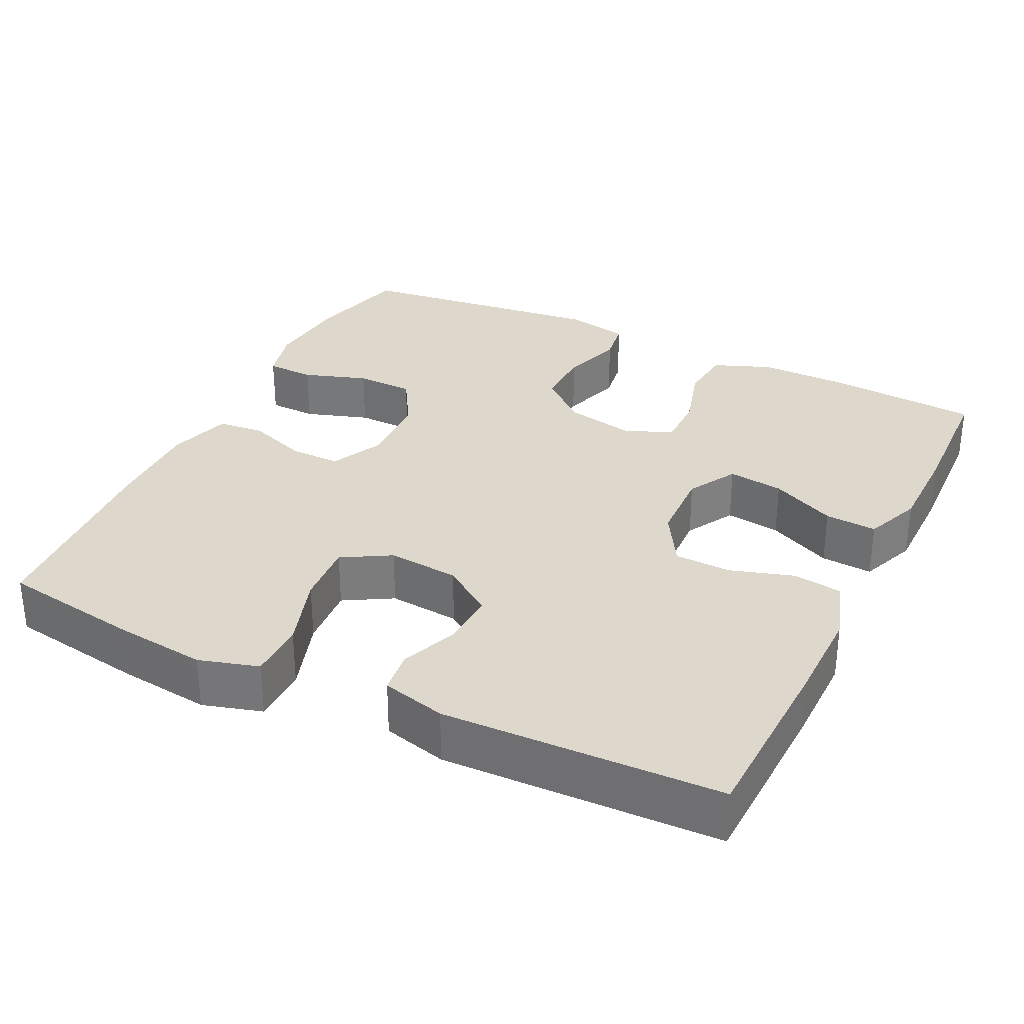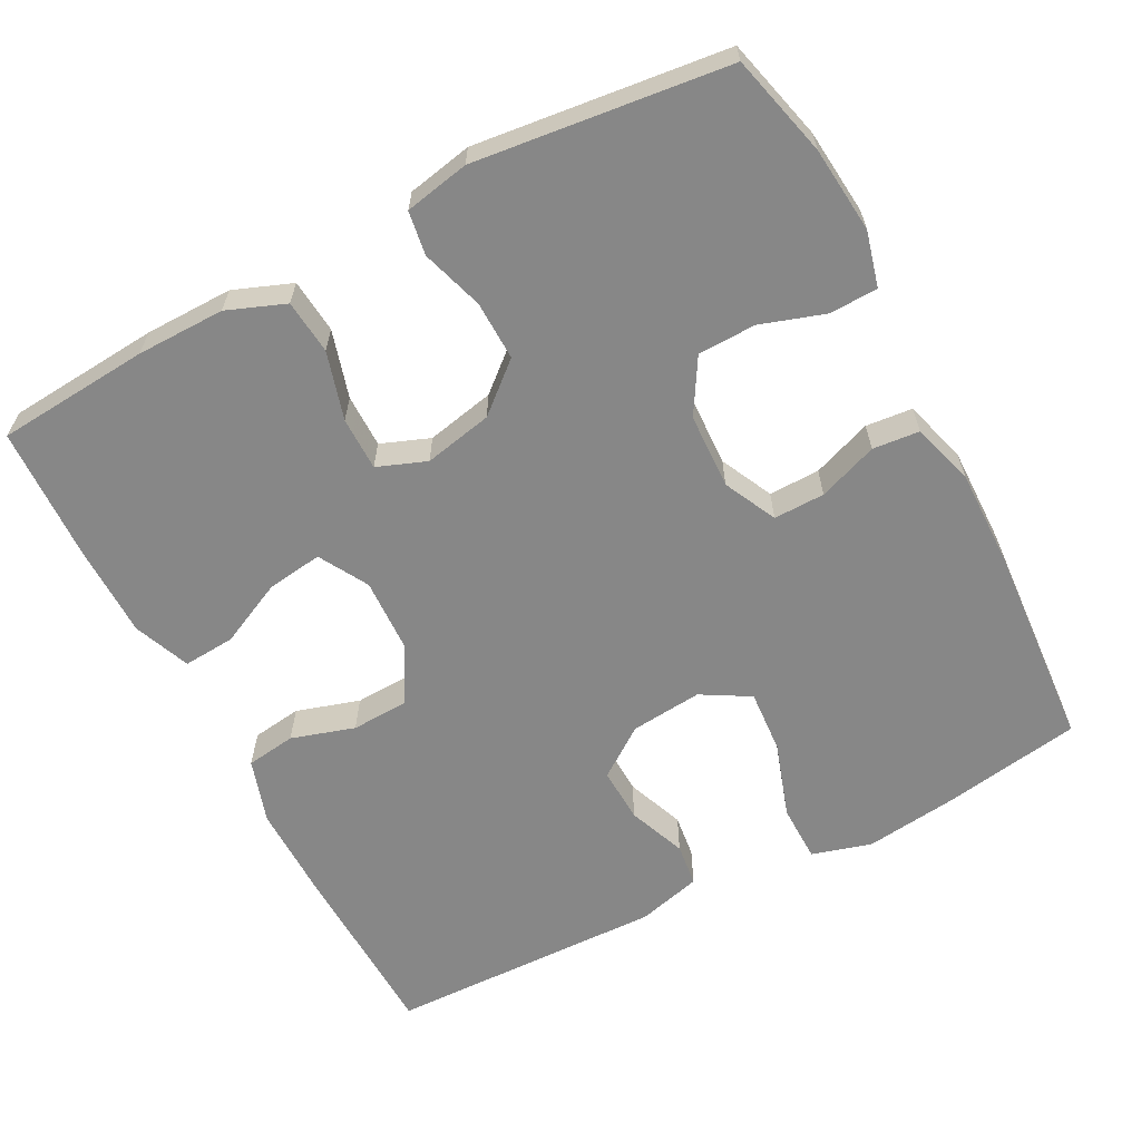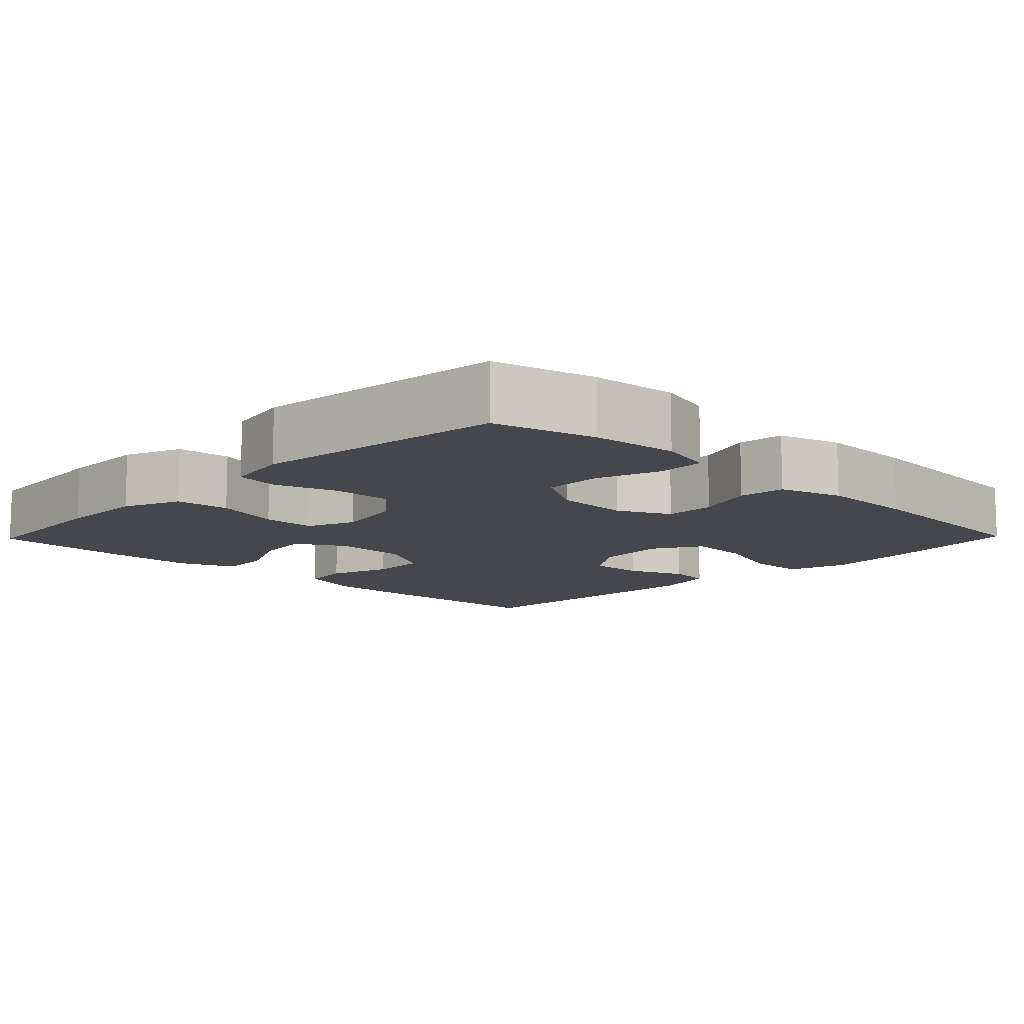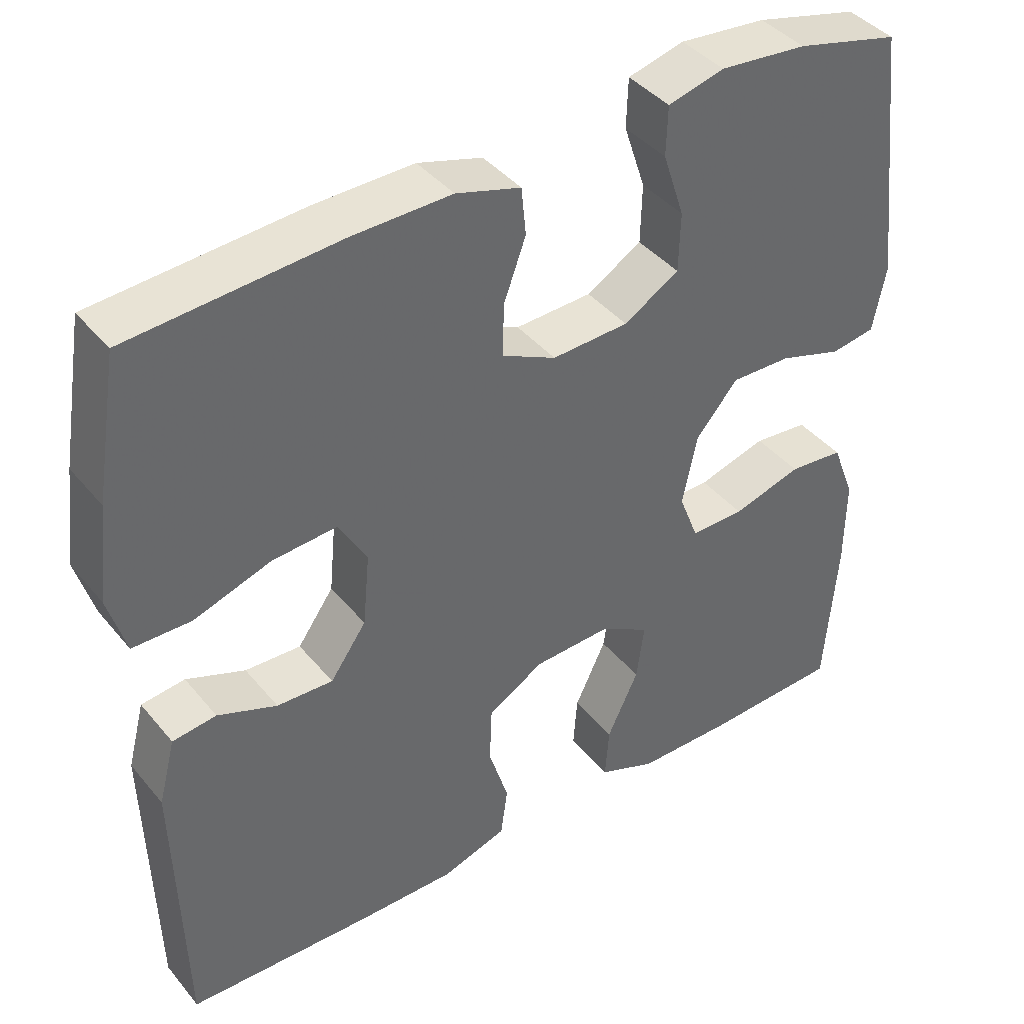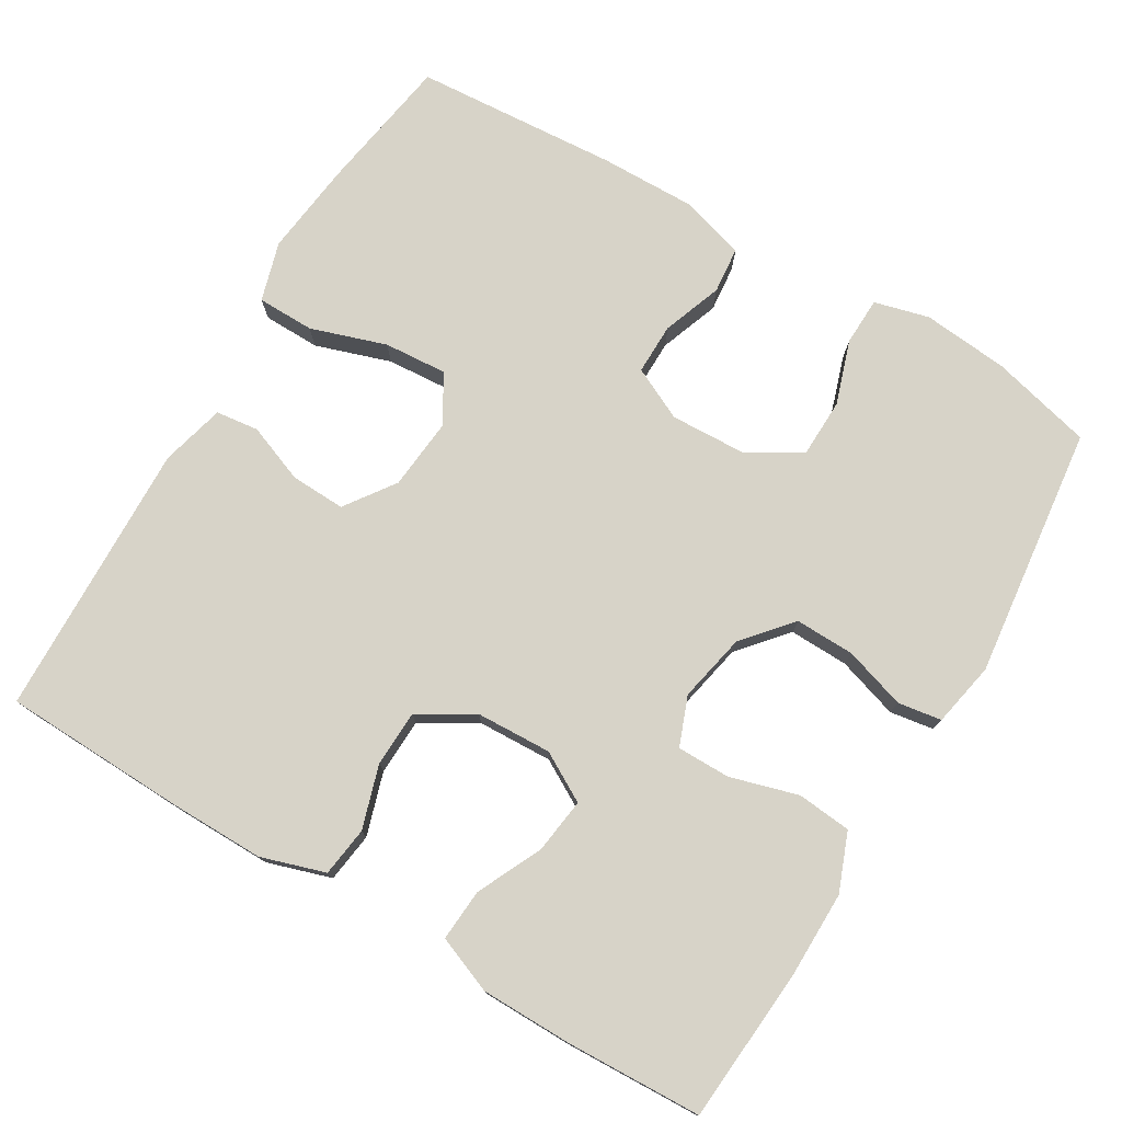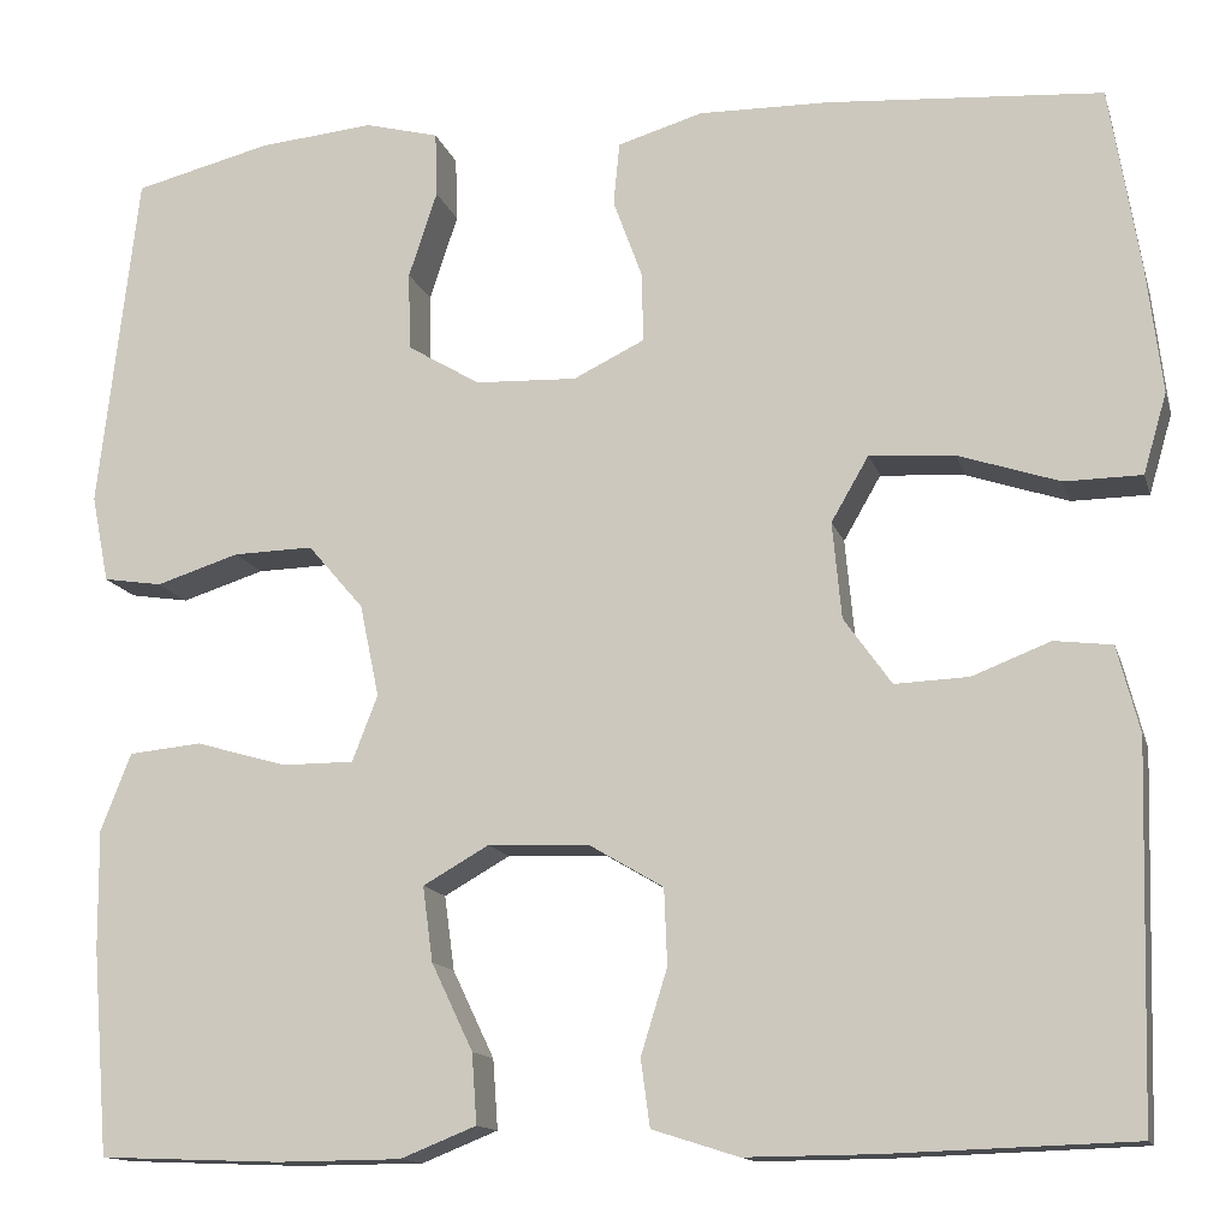
<metadata>
{"format":"obj","ext":"obj","renderer":"f3d","projection":"perspective","resolution":1024,"background":"white","views":[{"elev":31.5,"azim":115.9,"up":"+Y"},{"elev":-62.5,"azim":-62.3,"up":"+Y"},{"elev":-10.9,"azim":-44.2,"up":"+Y"},{"elev":40.9,"azim":144.4,"up":"+Z"},{"elev":76.6,"azim":-149.3,"up":"+Y"},{"elev":-13.6,"azim":14.3,"up":"+Z"}]}
</metadata>
<code>
v 0.5 0.07 -0.5
v 0.258 0.07 -0.508
v 0.13 0.07 -0.509
v 0.045 0.07 -0.482
v 0.036 0.07 -0.416
v 0.062 0.07 -0.332
v 0.059 0.07 -0.257
v -0.014 0.07 -0.214
v -0.114 0.07 -0.21
v -0.179 0.07 -0.247
v -0.169 0.07 -0.321
v -0.128 0.07 -0.407
v -0.123 0.07 -0.476
v -0.198 0.07 -0.506
v -0.321 0.07 -0.507
v -0.5 0.07 -0.5
v -0.516 0.07 -0.297
v -0.517 0.07 -0.18
v -0.487 0.07 -0.103
v -0.415 0.07 -0.096
v -0.325 0.07 -0.122
v -0.254 0.07 -0.122
v -0.229 0.07 -0.057
v -0.248 0.07 0.034
v -0.303 0.07 0.098
v -0.382 0.07 0.096
v -0.464 0.07 0.07
v -0.522 0.07 0.079
v -0.539 0.07 0.165
v -0.5 0.07 0.5
v -0.365 0.07 0.534
v -0.251 0.07 0.545
v -0.178 0.07 0.526
v -0.176 0.07 0.462
v -0.204 0.07 0.377
v -0.202 0.07 0.3
v -0.13 0.07 0.257
v -0.03 0.07 0.253
v 0.04 0.07 0.287
v 0.039 0.07 0.355
v 0.01 0.07 0.434
v 0.016 0.07 0.496
v 0.1 0.07 0.521
v 0.229 0.07 0.519
v 0.5 0.07 0.5
v 0.53 0.07 0.317
v 0.545 0.07 0.193
v 0.522 0.07 0.114
v 0.446 0.07 0.113
v 0.346 0.07 0.146
v 0.262 0.07 0.152
v 0.225 0.07 0.088
v 0.234 0.07 -0.007
v 0.281 0.07 -0.073
v 0.354 0.07 -0.07
v 0.431 0.07 -0.04
v 0.488 0.07 -0.047
v 0.51 0.07 -0.132
v 0.5 0 -0.5
v 0.258 0 -0.508
v 0.13 0 -0.509
v 0.045 0 -0.482
v 0.036 0 -0.416
v 0.062 0 -0.332
v 0.059 0 -0.257
v -0.014 0 -0.214
v -0.114 0 -0.21
v -0.179 0 -0.247
v -0.169 0 -0.321
v -0.128 0 -0.407
v -0.123 0 -0.476
v -0.198 0 -0.506
v -0.321 0 -0.507
v -0.5 0 -0.5
v -0.516 0 -0.297
v -0.517 0 -0.18
v -0.487 0 -0.103
v -0.415 0 -0.096
v -0.325 0 -0.122
v -0.254 0 -0.122
v -0.229 0 -0.057
v -0.248 0 0.034
v -0.303 0 0.098
v -0.382 0 0.096
v -0.464 0 0.07
v -0.522 0 0.079
v -0.539 0 0.165
v -0.5 0 0.5
v -0.365 0 0.534
v -0.251 0 0.545
v -0.178 0 0.526
v -0.176 0 0.462
v -0.204 0 0.377
v -0.202 0 0.3
v -0.13 0 0.257
v -0.03 0 0.253
v 0.04 0 0.287
v 0.039 0 0.355
v 0.01 0 0.434
v 0.016 0 0.496
v 0.1 0 0.521
v 0.229 0 0.519
v 0.5 0 0.5
v 0.53 0 0.317
v 0.545 0 0.193
v 0.522 0 0.114
v 0.446 0 0.113
v 0.346 0 0.146
v 0.262 0 0.152
v 0.225 0 0.088
v 0.234 0 -0.007
v 0.281 0 -0.073
v 0.354 0 -0.07
v 0.431 0 -0.04
v 0.488 0 -0.047
v 0.51 0 -0.132
f 4 5 6
f 3 4 6
f 2 3 6
f 1 2 6
f 58 1 6
f 57 58 6
f 56 57 6
f 55 56 6
f 54 55 6 7
f 53 54 7 8
f 52 53 8 9
f 51 52 9 10
f 48 49 50
f 47 48 50
f 46 47 50
f 45 46 50
f 44 45 50
f 43 44 50
f 42 43 50
f 41 42 50
f 40 41 50
f 39 40 50 51
f 38 39 51 10
f 33 34 35
f 32 33 35
f 31 32 35
f 30 31 35
f 29 30 35
f 28 29 35
f 27 28 35
f 26 27 35
f 25 26 35 36
f 24 25 36 37
f 19 20 21
f 18 19 21
f 17 18 21
f 16 17 21
f 15 16 21
f 14 15 21
f 13 14 21
f 12 13 21
f 11 12 21
f 10 11 21 22
f 37 38 10
f 24 37 10
f 23 24 10
f 10 22 23
f 64 63 62
f 64 62 61
f 64 61 60
f 64 60 59
f 64 59 116
f 64 116 115
f 64 115 114
f 64 114 113
f 65 64 113 112
f 66 65 112 111
f 67 66 111 110
f 68 67 110 109
f 108 107 106
f 108 106 105
f 108 105 104
f 108 104 103
f 108 103 102
f 108 102 101
f 108 101 100
f 108 100 99
f 108 99 98
f 109 108 98 97
f 68 109 97 96
f 93 92 91
f 93 91 90
f 93 90 89
f 93 89 88
f 93 88 87
f 93 87 86
f 93 86 85
f 93 85 84
f 94 93 84 83
f 95 94 83 82
f 79 78 77
f 79 77 76
f 79 76 75
f 79 75 74
f 79 74 73
f 79 73 72
f 79 72 71
f 79 71 70
f 79 70 69
f 80 79 69 68
f 68 96 95
f 68 95 82
f 68 82 81
f 81 80 68
f 1 59 60 2
f 2 60 61 3
f 3 61 62 4
f 4 62 63 5
f 5 63 64 6
f 6 64 65 7
f 7 65 66 8
f 8 66 67 9
f 9 67 68 10
f 10 68 69 11
f 11 69 70 12
f 12 70 71 13
f 13 71 72 14
f 14 72 73 15
f 15 73 74 16
f 16 74 75 17
f 17 75 76 18
f 18 76 77 19
f 19 77 78 20
f 20 78 79 21
f 21 79 80 22
f 22 80 81 23
f 23 81 82 24
f 24 82 83 25
f 25 83 84 26
f 26 84 85 27
f 27 85 86 28
f 28 86 87 29
f 29 87 88 30
f 30 88 89 31
f 31 89 90 32
f 32 90 91 33
f 33 91 92 34
f 34 92 93 35
f 35 93 94 36
f 36 94 95 37
f 37 95 96 38
f 38 96 97 39
f 39 97 98 40
f 40 98 99 41
f 41 99 100 42
f 42 100 101 43
f 43 101 102 44
f 44 102 103 45
f 45 103 104 46
f 46 104 105 47
f 47 105 106 48
f 48 106 107 49
f 49 107 108 50
f 50 108 109 51
f 51 109 110 52
f 52 110 111 53
f 53 111 112 54
f 54 112 113 55
f 55 113 114 56
f 56 114 115 57
f 57 115 116 58
f 58 116 59 1

</code>
